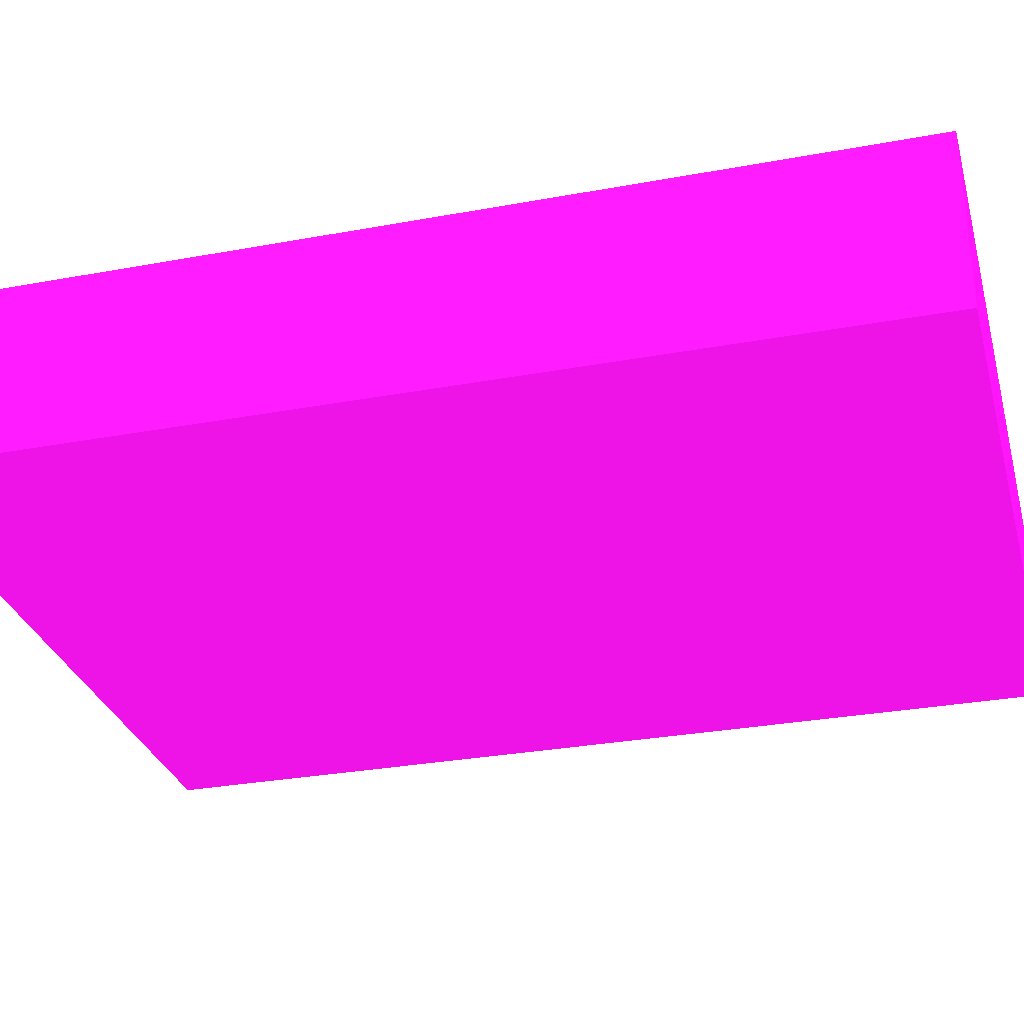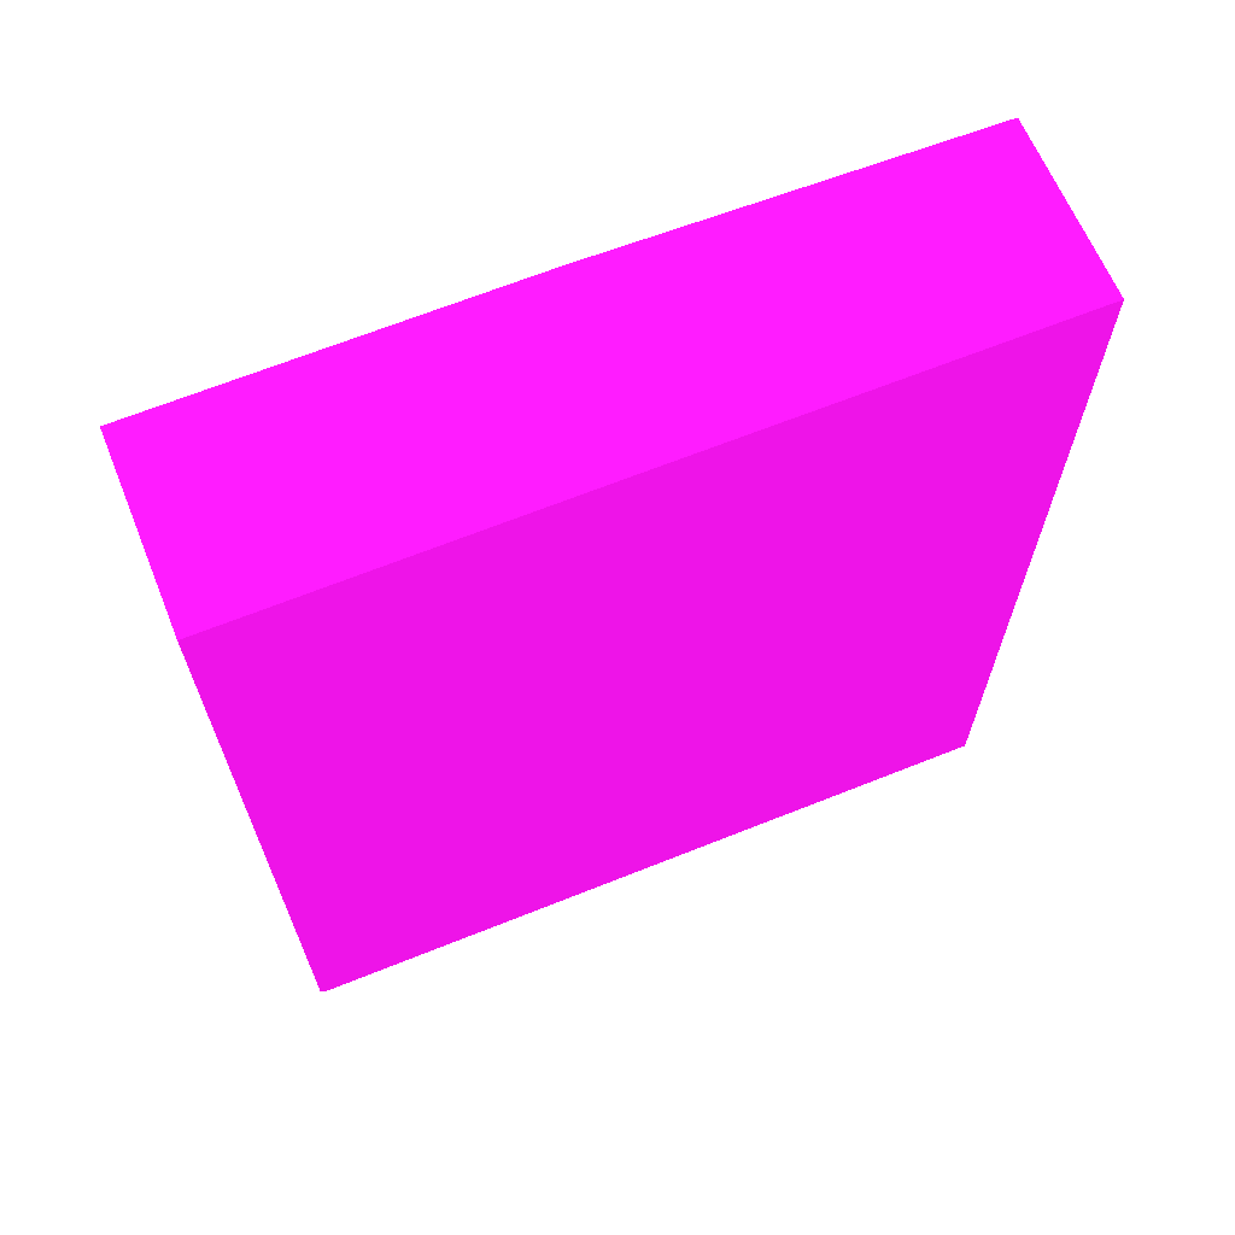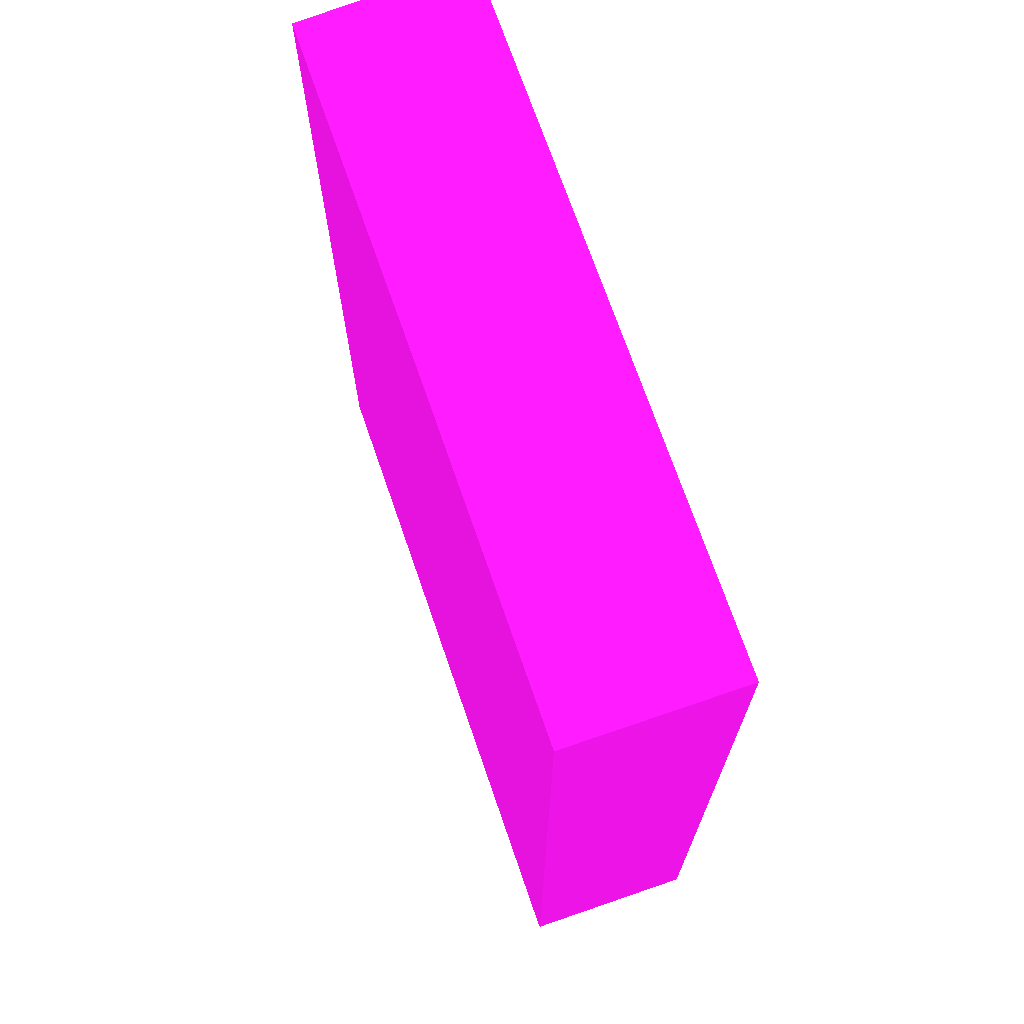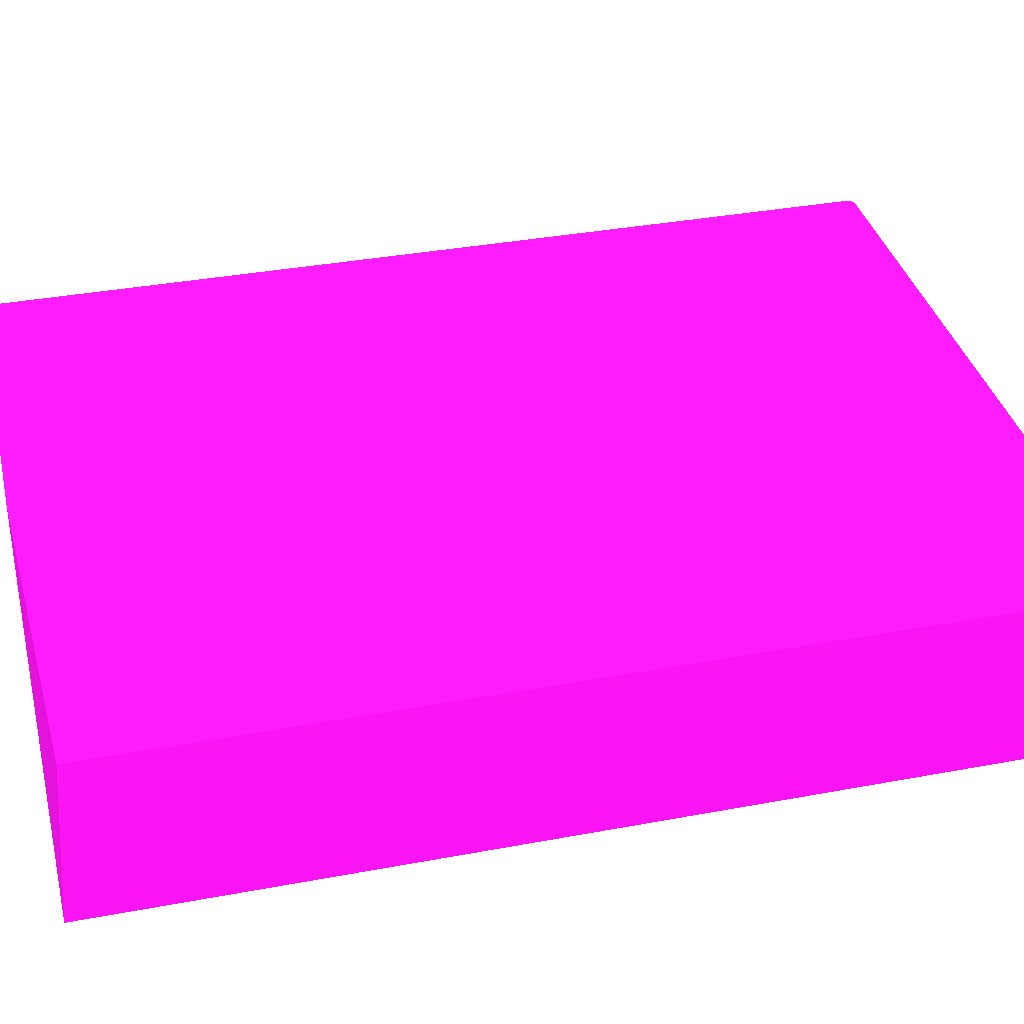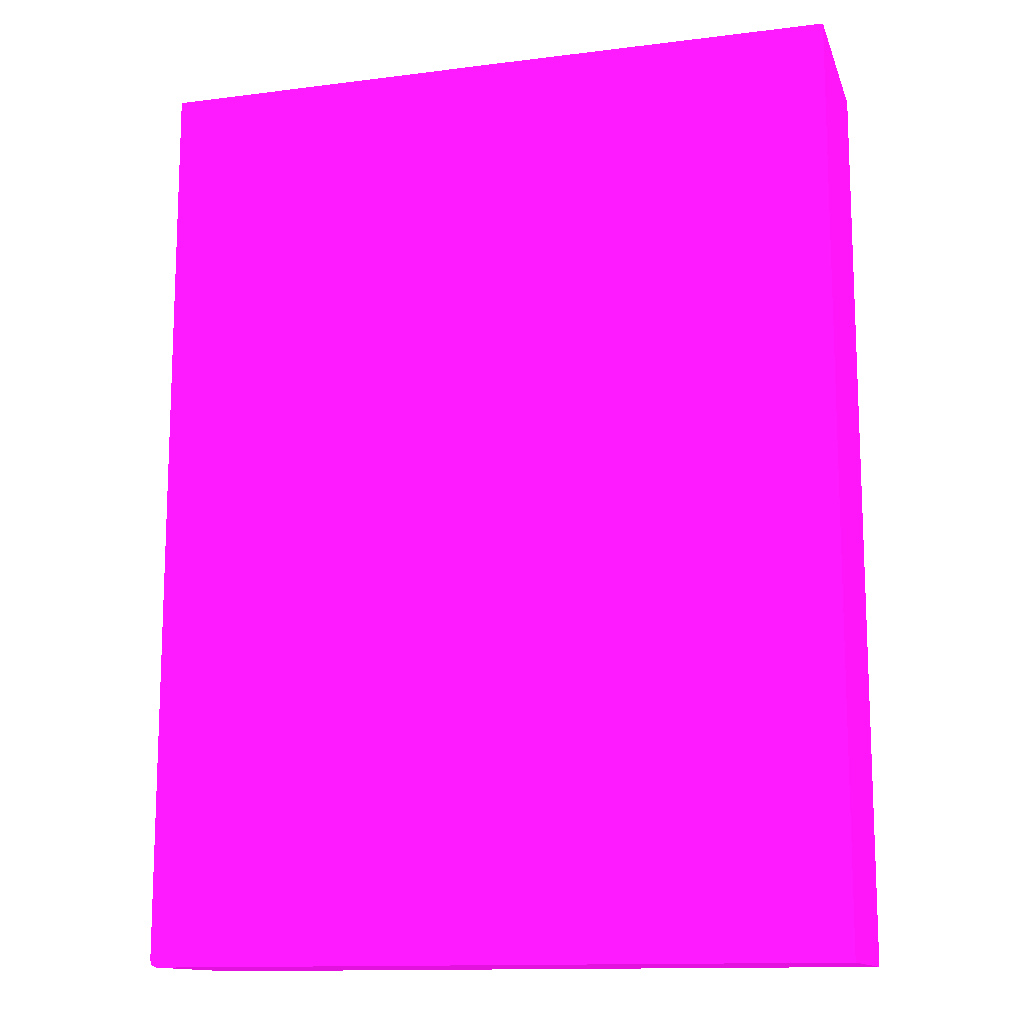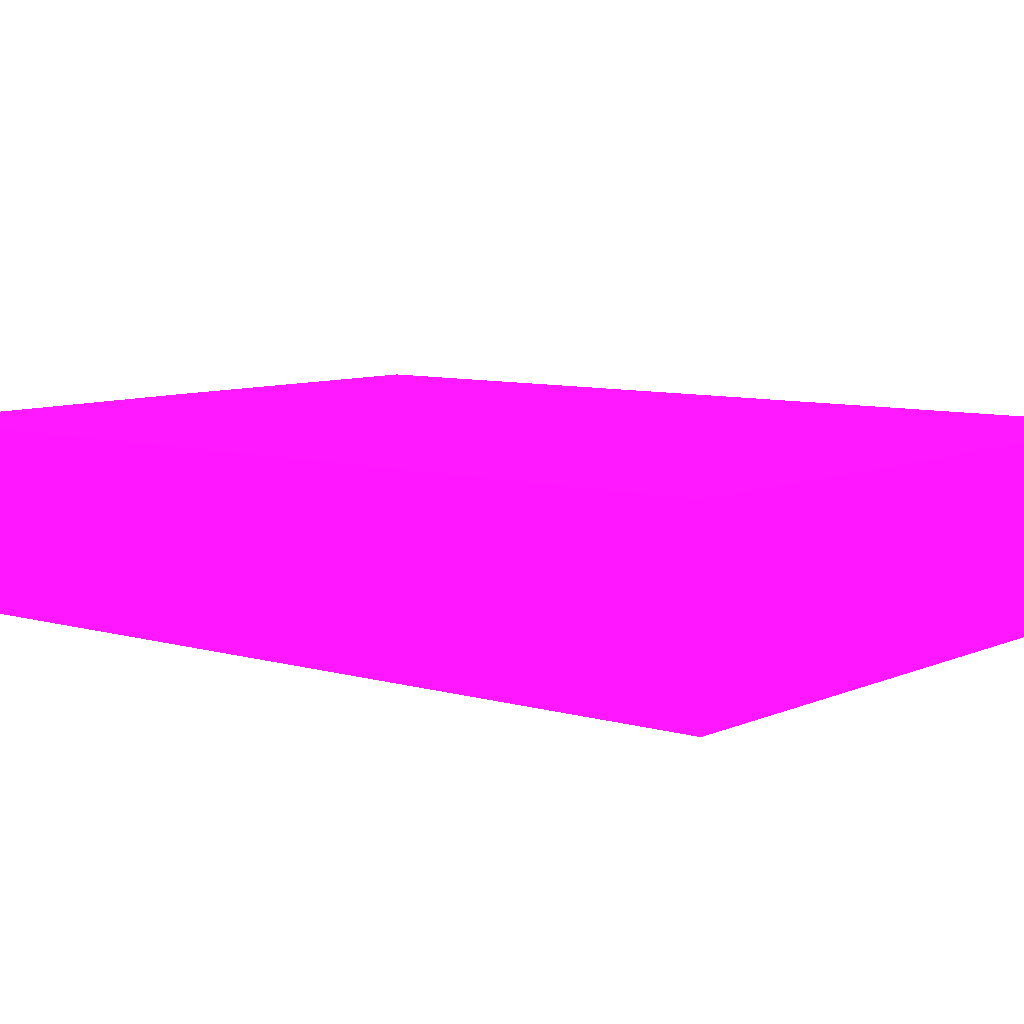
<metadata>
{"format":"obj","ext":"obj","renderer":"f3d","projection":"perspective","resolution":1024,"background":"white","views":[{"elev":-30.1,"azim":-74.9,"up":"+Z"},{"elev":67.3,"azim":158.2,"up":"+Y"},{"elev":70.8,"azim":71.0,"up":"+Y"},{"elev":36.4,"azim":-103.6,"up":"+Z"},{"elev":-13.1,"azim":-163.6,"up":"+Y"},{"elev":7.8,"azim":-50.7,"up":"+Z"}]}
</metadata>
<code>
v -0.0001633 -0.04022 0.0004268 0.6941 0.05882 0.6667
v 0.0398 -0.04022 0.0004268 0.6941 0.05882 0.6667
v -0.0001633 -0.04022 0.01033 0.6941 0.05882 0.6667
v -0.0001633 0.01296 0.0004268 0.6941 0.05882 0.6667
v 0.03997 -0.04016 0.0004268 0.6941 0.05882 0.6667
v 0.0398 -0.04022 0.01033 0.6941 0.05882 0.6667
v -0.0001633 0.01222 0.01033 0.6941 0.05882 0.6667
v 0.02038 0.01302 0.01033 0.6941 0.05882 0.6667
v 0.01981 0.01302 0.0004268 0.6941 0.05882 0.6667
v 0.0399 -0.04018 0.01033 0.6941 0.05882 0.6667
v 0.04011 -0.04011 0.0004268 0.6941 0.05882 0.6667
v 0.04011 -0.04011 0.01033 0.6941 0.05882 0.6667
v 0.04022 0.01302 0.01033 0.6941 0.05882 0.6667
v 0.04022 0.01302 0.0004268 0.6941 0.05882 0.6667
v 0.04016 -0.03998 0.0004268 0.6941 0.05882 0.6667
v 0.04018 -0.0399 0.01033 0.6941 0.05882 0.6667
v 0.04022 -0.0398 0.01033 0.6941 0.05882 0.6667
v 0.04022 -0.0398 0.0004268 0.6941 0.05882 0.6667
f 1 2 6
f 1 6 3
f 1 3 7
f 1 7 4
f 1 4 9
f 1 9 14
f 1 14 18
f 1 18 15
f 1 15 11
f 1 11 5
f 1 5 2
f 2 5 6
f 3 6 10
f 3 10 12
f 3 12 16
f 3 16 17
f 3 17 13
f 3 13 8
f 3 8 7
f 4 7 8
f 4 8 9
f 5 10 6
f 5 11 12
f 5 12 10
f 8 13 14
f 8 14 9
f 11 15 12
f 12 15 16
f 13 17 18
f 13 18 14
f 15 18 17
f 15 17 16

</code>
